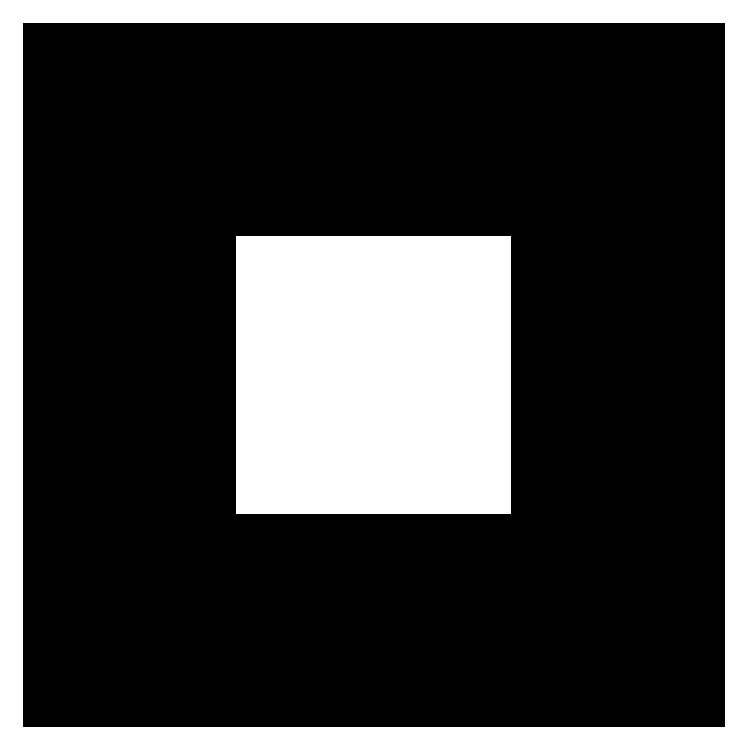
<metadata>
{"format":"dxf","ext":"dxf","renderer":"ezdxf+matplotlib","layout":"modelspace","background":"white","min_lineweight":24,"dpi":150}
</metadata>
<code>
0
SECTION
2
ENTITIES
0
LINE
8
0
10
29.9
20
30
11
0
21
30
0
LINE
8
0
10
0
20
30
11
0
21
0.6
0
LINE
8
0
10
0
20
0.6
11
29.3
21
0.6
0
LINE
8
0
10
29.3
20
0.6
11
29.3
21
29.4
0
LINE
8
0
10
29.3
20
29.4
11
0.6
21
29.4
0
LINE
8
0
10
0.6
20
29.4
11
0.6
21
1.2
0
LINE
8
0
10
0.6
20
1.2
11
28.7
21
1.2
0
LINE
8
0
10
28.7
20
1.2
11
28.7
21
28.8
0
LINE
8
0
10
28.7
20
28.8
11
1.2
21
28.8
0
LINE
8
0
10
1.2
20
28.8
11
1.2
21
1.8
0
LINE
8
0
10
1.2
20
1.8
11
28.1
21
1.8
0
LINE
8
0
10
28.1
20
1.8
11
28.1
21
28.2
0
LINE
8
0
10
28.1
20
28.2
11
1.8
21
28.2
0
LINE
8
0
10
1.8
20
28.2
11
1.8
21
2.4
0
LINE
8
0
10
1.8
20
2.4
11
27.5
21
2.4
0
LINE
8
0
10
27.5
20
2.4
11
27.5
21
27.6
0
LINE
8
0
10
27.5
20
27.6
11
2.4
21
27.6
0
LINE
8
0
10
2.4
20
27.6
11
2.4
21
3
0
LINE
8
0
10
2.4
20
3
11
26.9
21
3
0
LINE
8
0
10
26.9
20
3
11
26.9
21
27
0
LINE
8
0
10
26.9
20
27
11
3
21
27
0
LINE
8
0
10
3
20
27
11
3
21
3.6
0
LINE
8
0
10
3
20
3.6
11
26.3
21
3.6
0
LINE
8
0
10
26.3
20
3.6
11
26.3
21
26.4
0
LINE
8
0
10
26.3
20
26.4
11
3.6
21
26.4
0
LINE
8
0
10
3.6
20
26.4
11
3.6
21
4.2
0
LINE
8
0
10
3.6
20
4.2
11
25.7
21
4.2
0
LINE
8
0
10
25.7
20
4.2
11
25.7
21
25.8
0
LINE
8
0
10
25.7
20
25.8
11
4.2
21
25.8
0
LINE
8
0
10
4.2
20
25.8
11
4.2
21
4.8
0
LINE
8
0
10
4.2
20
4.8
11
25.1
21
4.8
0
LINE
8
0
10
25.1
20
4.8
11
25.1
21
25.2
0
LINE
8
0
10
25.1
20
25.2
11
4.8
21
25.2
0
LINE
8
0
10
4.8
20
25.2
11
4.8
21
5.4
0
LINE
8
0
10
4.8
20
5.4
11
24.5
21
5.4
0
LINE
8
0
10
24.5
20
5.4
11
24.5
21
24.6
0
LINE
8
0
10
24.5
20
24.6
11
5.4
21
24.6
0
LINE
8
0
10
5.4
20
24.6
11
5.4
21
6
0
LINE
8
0
10
5.4
20
6
11
23.9
21
6
0
LINE
8
0
10
23.9
20
6
11
23.9
21
24
0
LINE
8
0
10
23.9
20
24
11
6
21
24
0
LINE
8
0
10
6
20
24
11
6
21
6.6
0
LINE
8
0
10
6
20
6.6
11
23.3
21
6.6
0
LINE
8
0
10
23.3
20
6.6
11
23.3
21
23.4
0
LINE
8
0
10
23.3
20
23.4
11
6.6
21
23.4
0
LINE
8
0
10
6.6
20
23.4
11
6.6
21
7.2
0
LINE
8
0
10
6.6
20
7.2
11
22.7
21
7.2
0
LINE
8
0
10
22.7
20
7.2
11
22.7
21
22.8
0
LINE
8
0
10
22.7
20
22.8
11
7.2
21
22.8
0
LINE
8
0
10
7.2
20
22.8
11
7.2
21
9
0
LINE
8
0
10
7.2
20
9
11
7.5
21
9
0
LINE
8
0
10
7.5
20
9
11
7.5
21
22.5
0
LINE
8
0
10
7.5
20
22.5
11
22.4
21
22.5
0
LINE
8
0
10
22.4
20
22.5
11
22.4
21
7.5
0
LINE
8
0
10
22.4
20
7.5
11
6.9
21
7.5
0
LINE
8
0
10
6.9
20
7.5
11
6.9
21
23.1
0
LINE
8
0
10
6.9
20
23.1
11
23
21
23.1
0
LINE
8
0
10
23
20
23.1
11
23
21
6.9
0
LINE
8
0
10
23
20
6.9
11
6.3
21
6.9
0
LINE
8
0
10
6.3
20
6.9
11
6.3
21
23.7
0
LINE
8
0
10
6.3
20
23.7
11
23.6
21
23.7
0
LINE
8
0
10
23.6
20
23.7
11
23.6
21
6.3
0
LINE
8
0
10
23.6
20
6.3
11
5.7
21
6.3
0
LINE
8
0
10
5.7
20
6.3
11
5.7
21
24.3
0
LINE
8
0
10
5.7
20
24.3
11
24.2
21
24.3
0
LINE
8
0
10
24.2
20
24.3
11
24.2
21
5.7
0
LINE
8
0
10
24.2
20
5.7
11
5.1
21
5.7
0
LINE
8
0
10
5.1
20
5.7
11
5.1
21
24.9
0
LINE
8
0
10
5.1
20
24.9
11
24.8
21
24.9
0
LINE
8
0
10
24.8
20
24.9
11
24.8
21
5.1
0
LINE
8
0
10
24.8
20
5.1
11
4.5
21
5.1
0
LINE
8
0
10
4.5
20
5.1
11
4.5
21
25.5
0
LINE
8
0
10
4.5
20
25.5
11
25.4
21
25.5
0
LINE
8
0
10
25.4
20
25.5
11
25.4
21
4.5
0
LINE
8
0
10
25.4
20
4.5
11
3.9
21
4.5
0
LINE
8
0
10
3.9
20
4.5
11
3.9
21
26.1
0
LINE
8
0
10
3.9
20
26.1
11
26
21
26.1
0
LINE
8
0
10
26
20
26.1
11
26
21
3.9
0
LINE
8
0
10
26
20
3.9
11
3.3
21
3.9
0
LINE
8
0
10
3.3
20
3.9
11
3.3
21
26.7
0
LINE
8
0
10
3.3
20
26.7
11
26.6
21
26.7
0
LINE
8
0
10
26.6
20
26.7
11
26.6
21
3.3
0
LINE
8
0
10
26.6
20
3.3
11
2.7
21
3.3
0
LINE
8
0
10
2.7
20
3.3
11
2.7
21
27.3
0
LINE
8
0
10
2.7
20
27.3
11
27.2
21
27.3
0
LINE
8
0
10
27.2
20
27.3
11
27.2
21
2.7
0
LINE
8
0
10
27.2
20
2.7
11
2.1
21
2.7
0
LINE
8
0
10
2.1
20
2.7
11
2.1
21
27.9
0
LINE
8
0
10
2.1
20
27.9
11
27.8
21
27.9
0
LINE
8
0
10
27.8
20
27.9
11
27.8
21
2.1
0
LINE
8
0
10
27.8
20
2.1
11
1.5
21
2.1
0
LINE
8
0
10
1.5
20
2.1
11
1.5
21
28.5
0
LINE
8
0
10
1.5
20
28.5
11
28.4
21
28.5
0
LINE
8
0
10
28.4
20
28.5
11
28.4
21
1.5
0
LINE
8
0
10
28.4
20
1.5
11
0.9
21
1.5
0
LINE
8
0
10
0.9
20
1.5
11
0.9
21
29.1
0
LINE
8
0
10
0.9
20
29.1
11
29
21
29.1
0
LINE
8
0
10
29
20
29.1
11
29
21
0.9
0
LINE
8
0
10
29
20
0.9
11
0.3
21
0.9
0
LINE
8
0
10
0.3
20
0.9
11
0.3
21
29.7
0
LINE
8
0
10
0.3
20
29.7
11
29.6
21
29.7
0
LINE
8
0
10
29.6
20
29.7
11
29.6
21
0.3
0
LINE
8
0
10
29.6
20
0.3
11
0
21
0.3
0
LINE
8
0
10
0
20
0.3
11
0
21
0
0
LINE
8
0
10
0
20
0
11
29.9
21
0
0
LINE
8
0
10
29.9
20
0
11
29.9
21
30
0
ENDSEC
0
EOF

</code>
